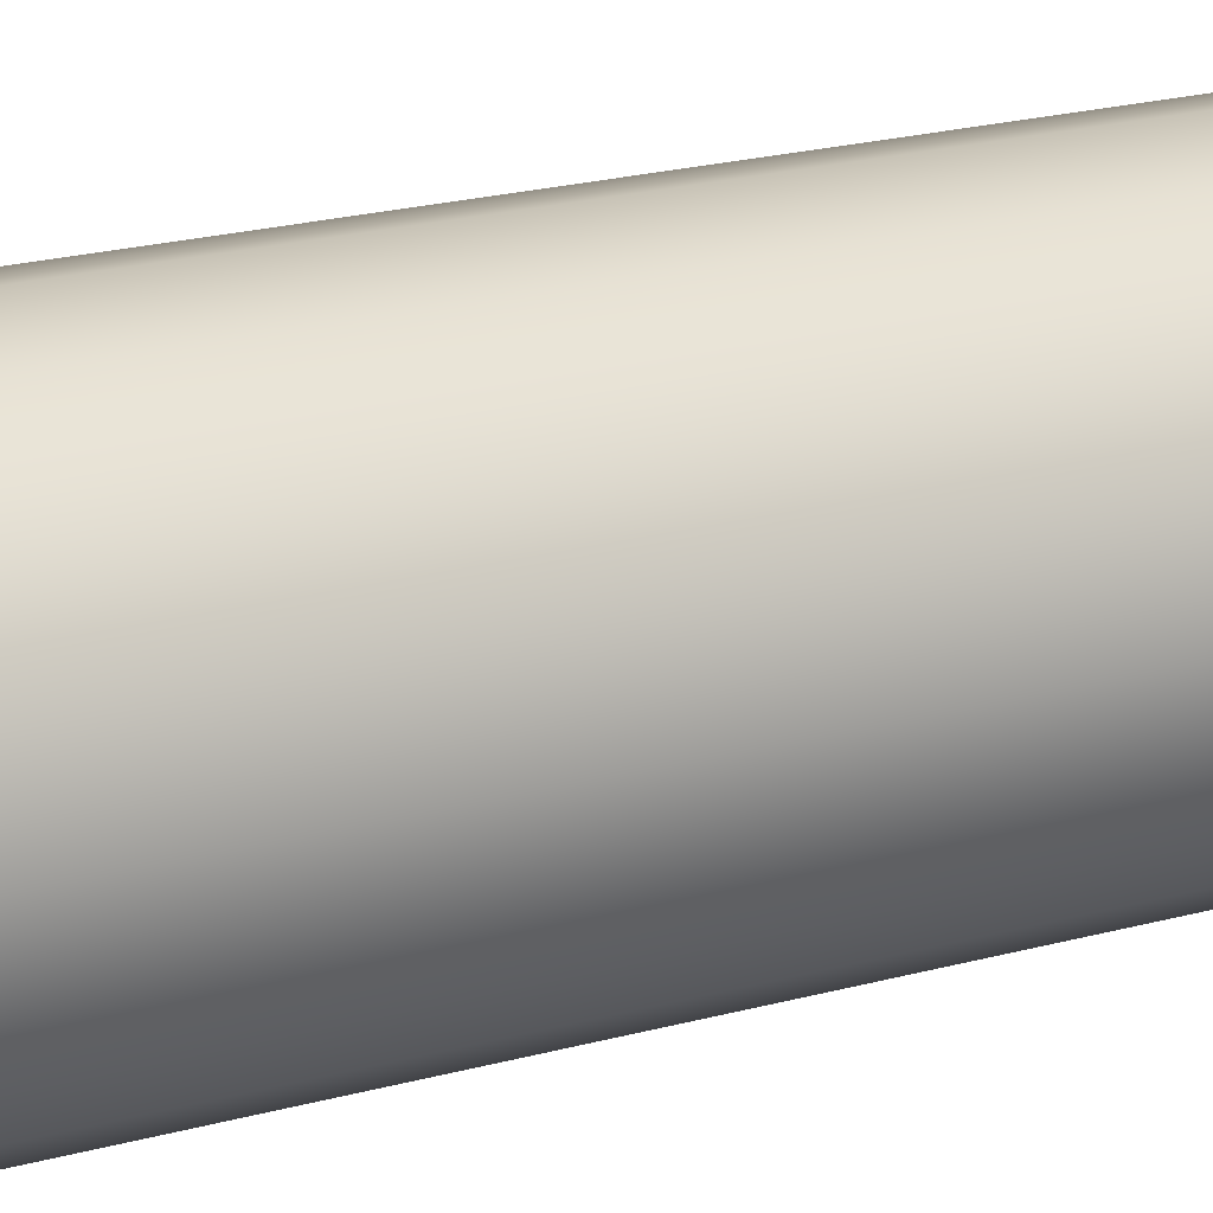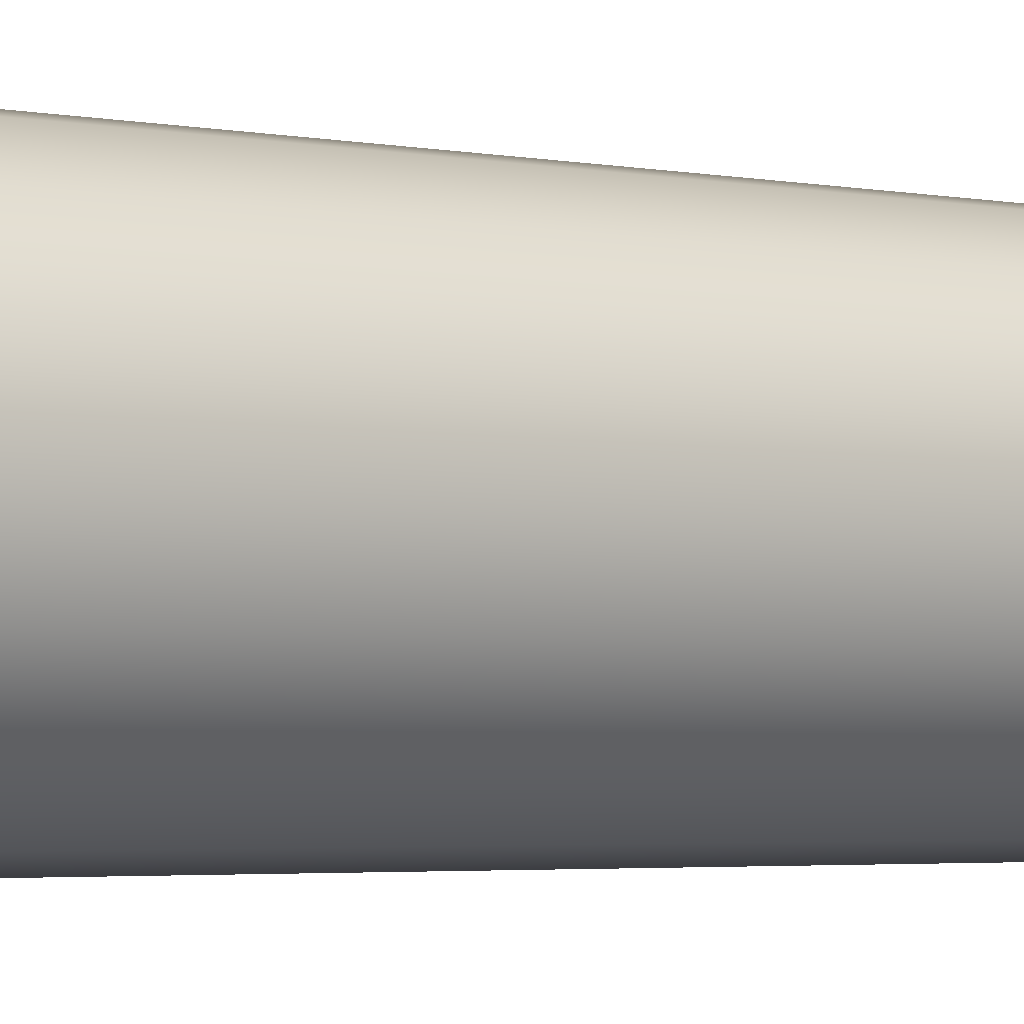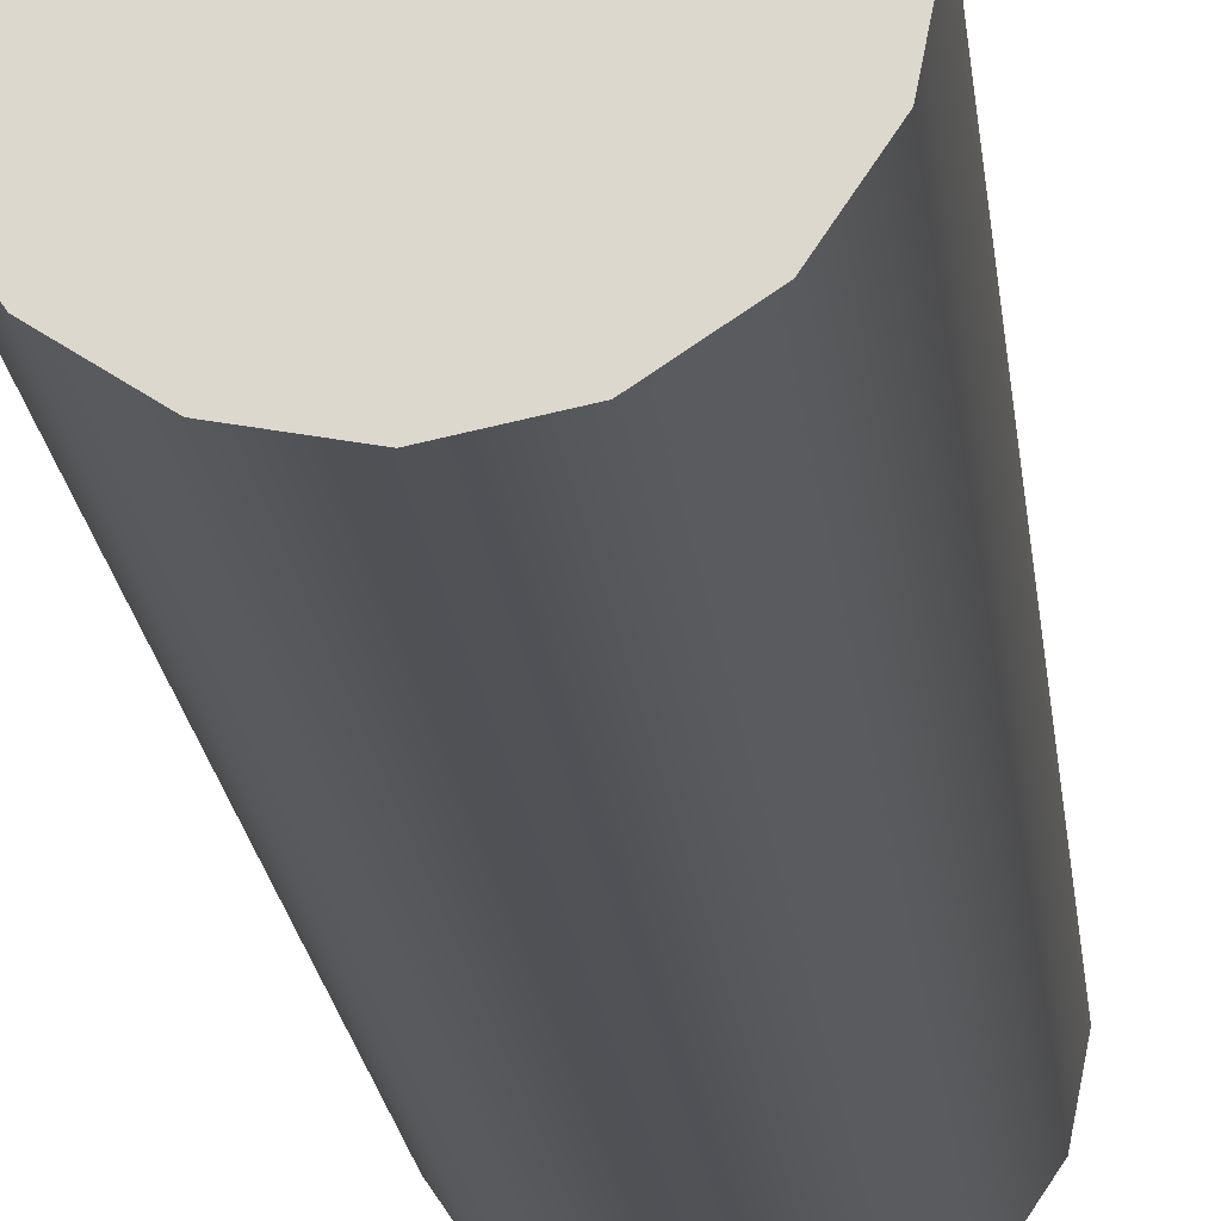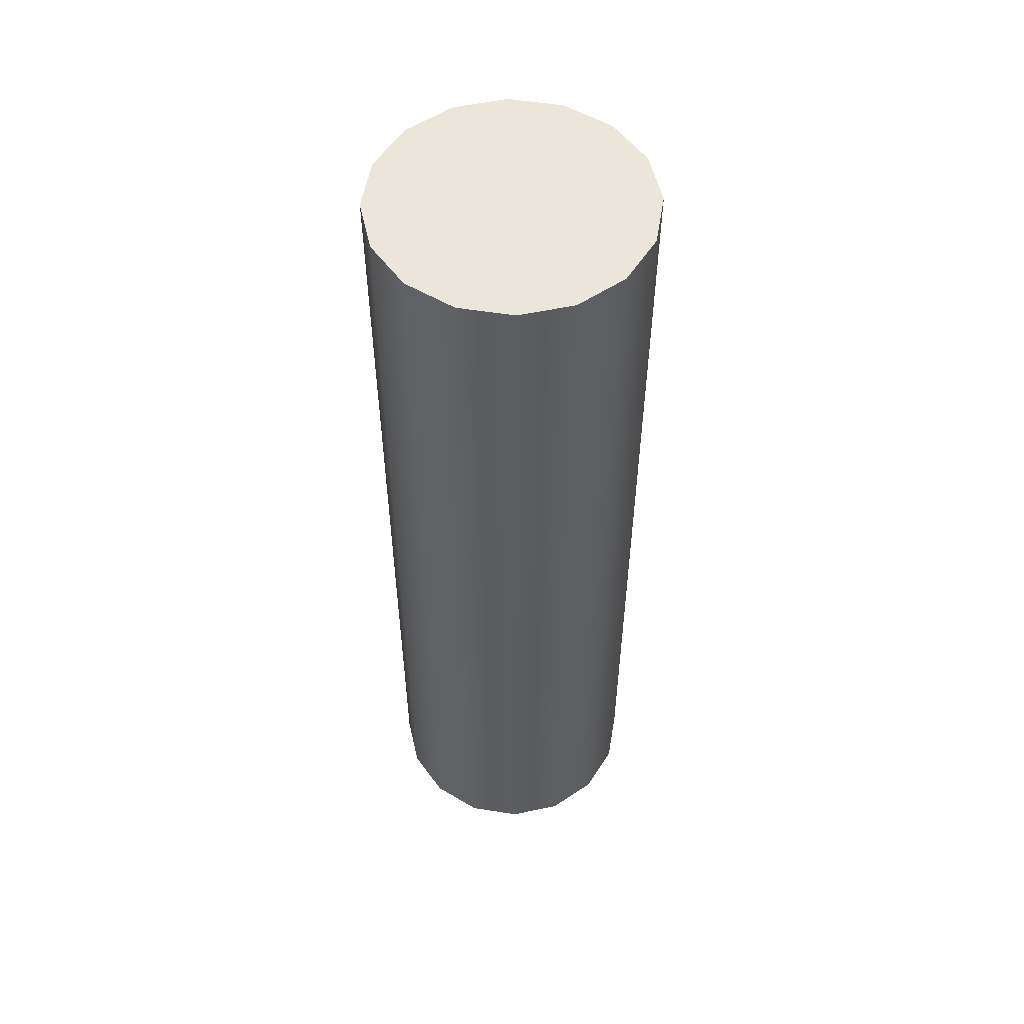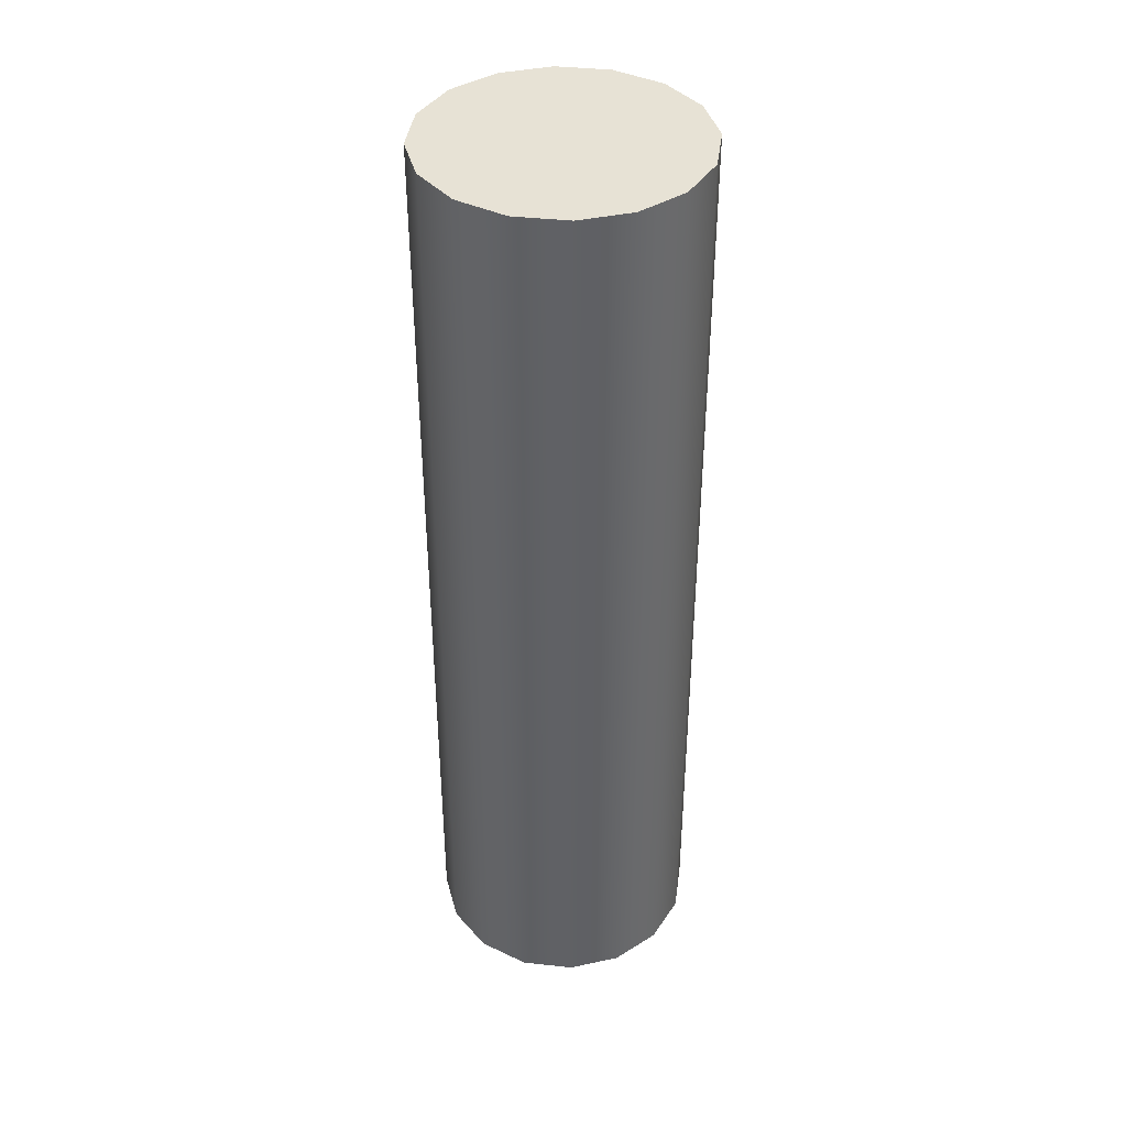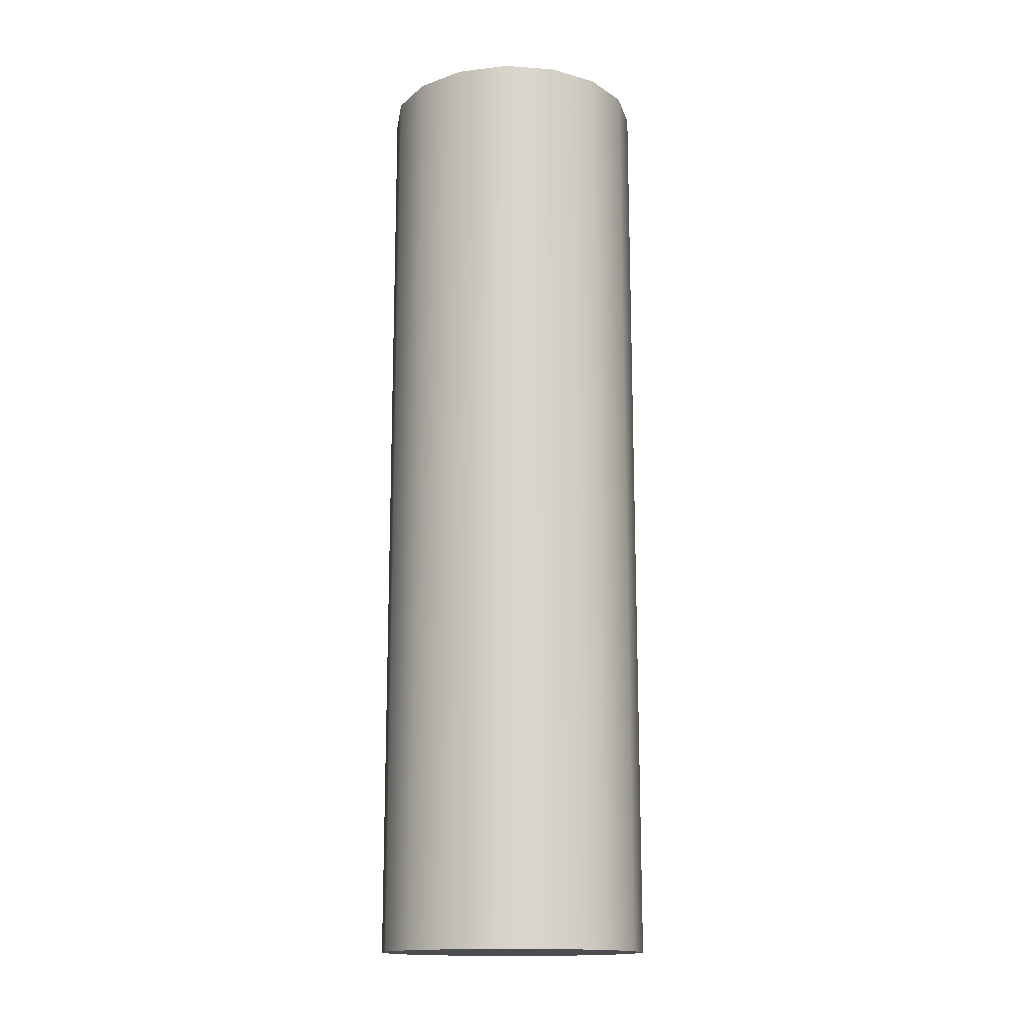
<metadata>
{"format":"obj","ext":"obj","renderer":"f3d","projection":"perspective","resolution":1024,"background":"white","views":[{"elev":19.3,"azim":-118.4,"up":"+Z"},{"elev":-2.8,"azim":51.8,"up":"+Z"},{"elev":-20.6,"azim":-173.8,"up":"+Z"},{"elev":54.3,"azim":-136.6,"up":"+Y"},{"elev":40.4,"azim":41.5,"up":"+Y"},{"elev":-15.4,"azim":-64.4,"up":"+Y"}]}
</metadata>
<code>
o Cylinder
v 0 -2.693 -0.18
v 0 -1.435 -0.18
v 0.06888 -1.435 -0.1663
v 0.06888 -2.693 -0.1663
v 0.1273 -1.435 -0.1273
v 0.1273 -2.693 -0.1273
v 0.1663 -1.435 -0.06888
v 0.1663 -2.693 -0.06888
v 0.18 -1.435 -0
v 0.18 -2.693 -0
v 0.1663 -1.435 0.06888
v 0.1663 -2.693 0.06888
v 0.1273 -1.435 0.1273
v 0.1273 -2.693 0.1273
v 0.06888 -1.435 0.1663
v 0.06888 -2.693 0.1663
v 0 -1.435 0.18
v 0 -2.693 0.18
v -0.06888 -1.435 0.1663
v -0.06888 -2.693 0.1663
v -0.1273 -1.435 0.1273
v -0.1273 -2.693 0.1273
v -0.1663 -1.435 0.06888
v -0.1663 -2.693 0.06888
v -0.18 -1.435 -0
v -0.18 -2.693 -0
v -0.1663 -1.435 -0.06888
v -0.1663 -2.693 -0.06888
v -0.1273 -1.435 -0.1273
v -0.1273 -2.693 -0.1273
v -0.06888 -1.435 -0.1663
v -0.06888 -2.693 -0.1663
f 2 4 1
f 3 6 4
f 5 8 6
f 7 10 8
f 9 12 10
f 11 14 12
f 13 16 14
f 15 18 16
f 17 20 18
f 19 22 20
f 21 24 22
f 23 26 24
f 25 28 26
f 27 30 28
f 21 13 5
f 29 32 30
f 31 1 32
f 16 24 32
f 2 3 4
f 3 5 6
f 5 7 8
f 7 9 10
f 9 11 12
f 11 13 14
f 13 15 16
f 15 17 18
f 17 19 20
f 19 21 22
f 21 23 24
f 23 25 26
f 25 27 28
f 27 29 30
f 5 3 2
f 2 31 5
f 31 29 5
f 29 27 21
f 27 25 21
f 25 23 21
f 21 19 13
f 19 17 13
f 17 15 13
f 13 11 9
f 9 7 13
f 7 5 13
f 5 29 21
f 29 31 32
f 31 2 1
f 32 1 4
f 4 6 32
f 6 8 32
f 8 10 12
f 12 14 8
f 14 16 8
f 16 18 20
f 20 22 16
f 22 24 16
f 24 26 28
f 28 30 24
f 30 32 24
f 32 8 16

</code>
